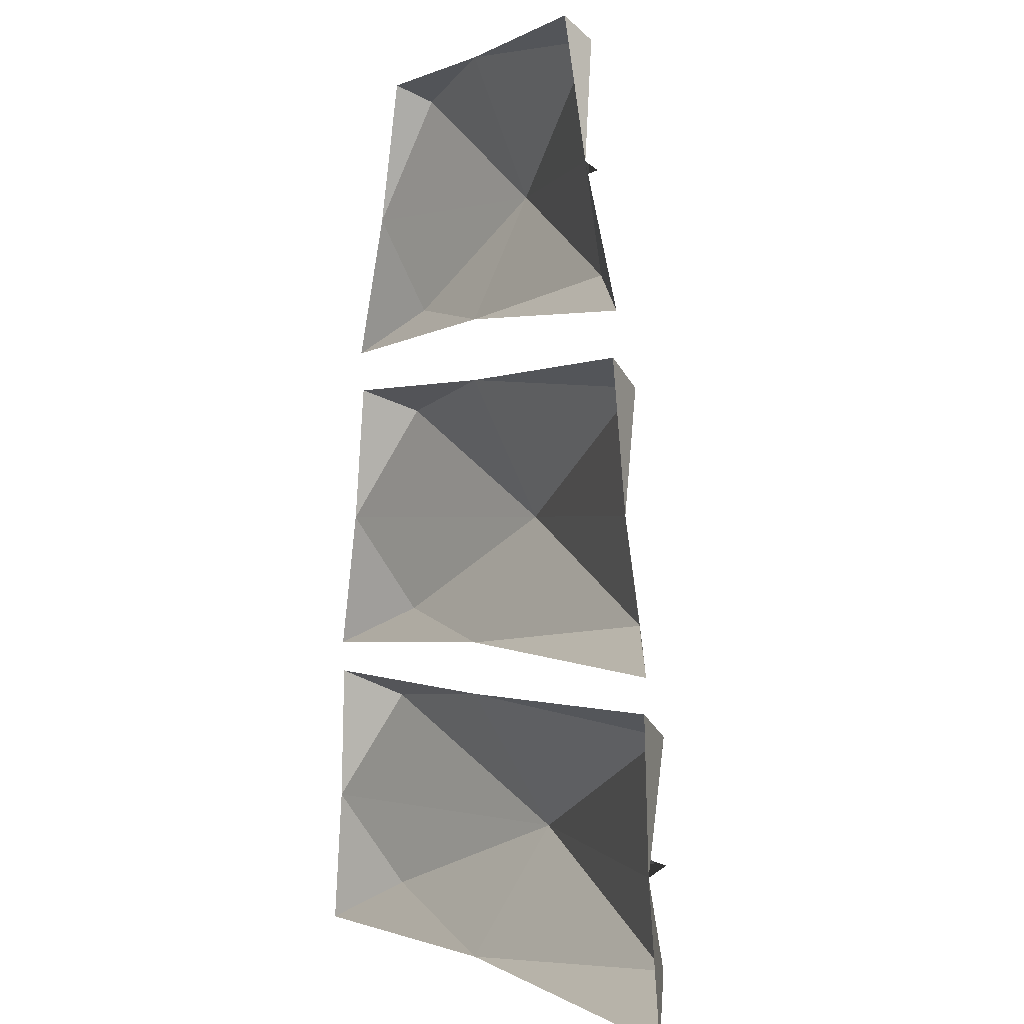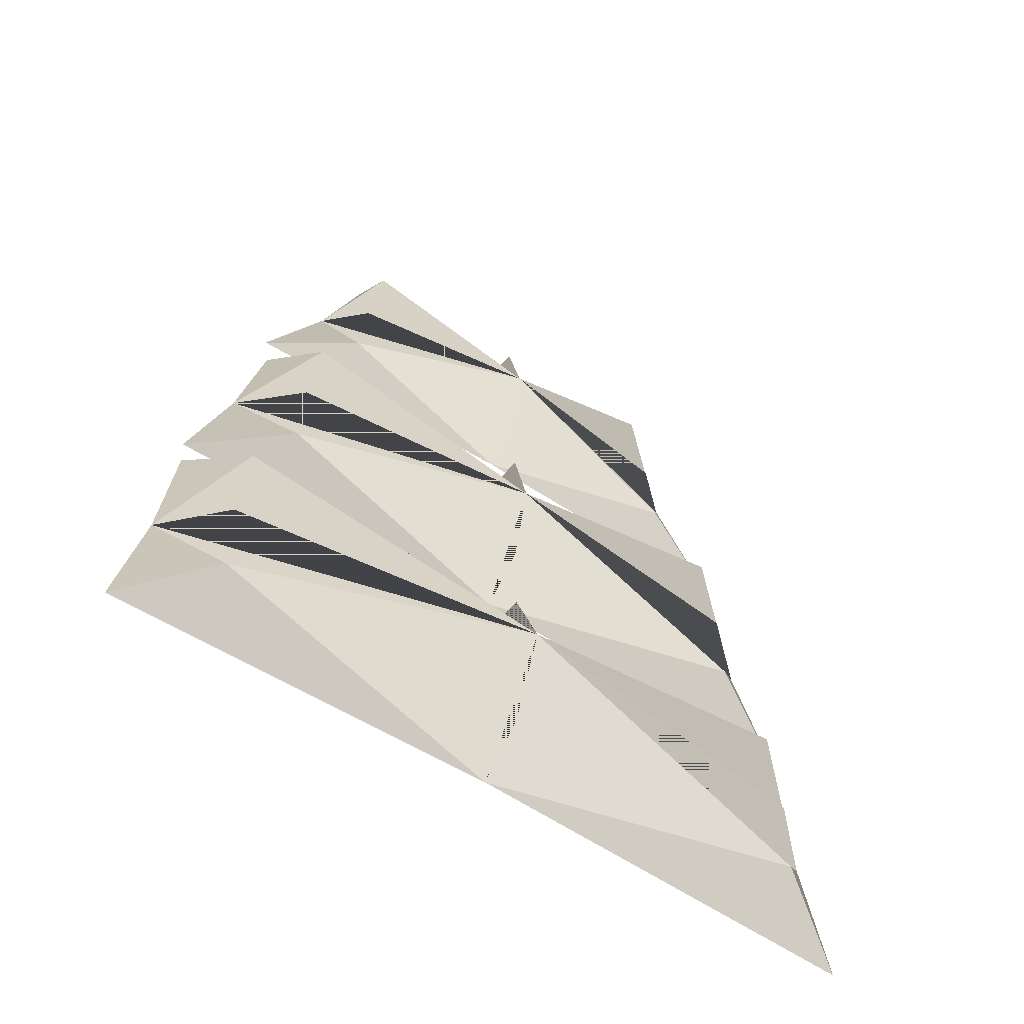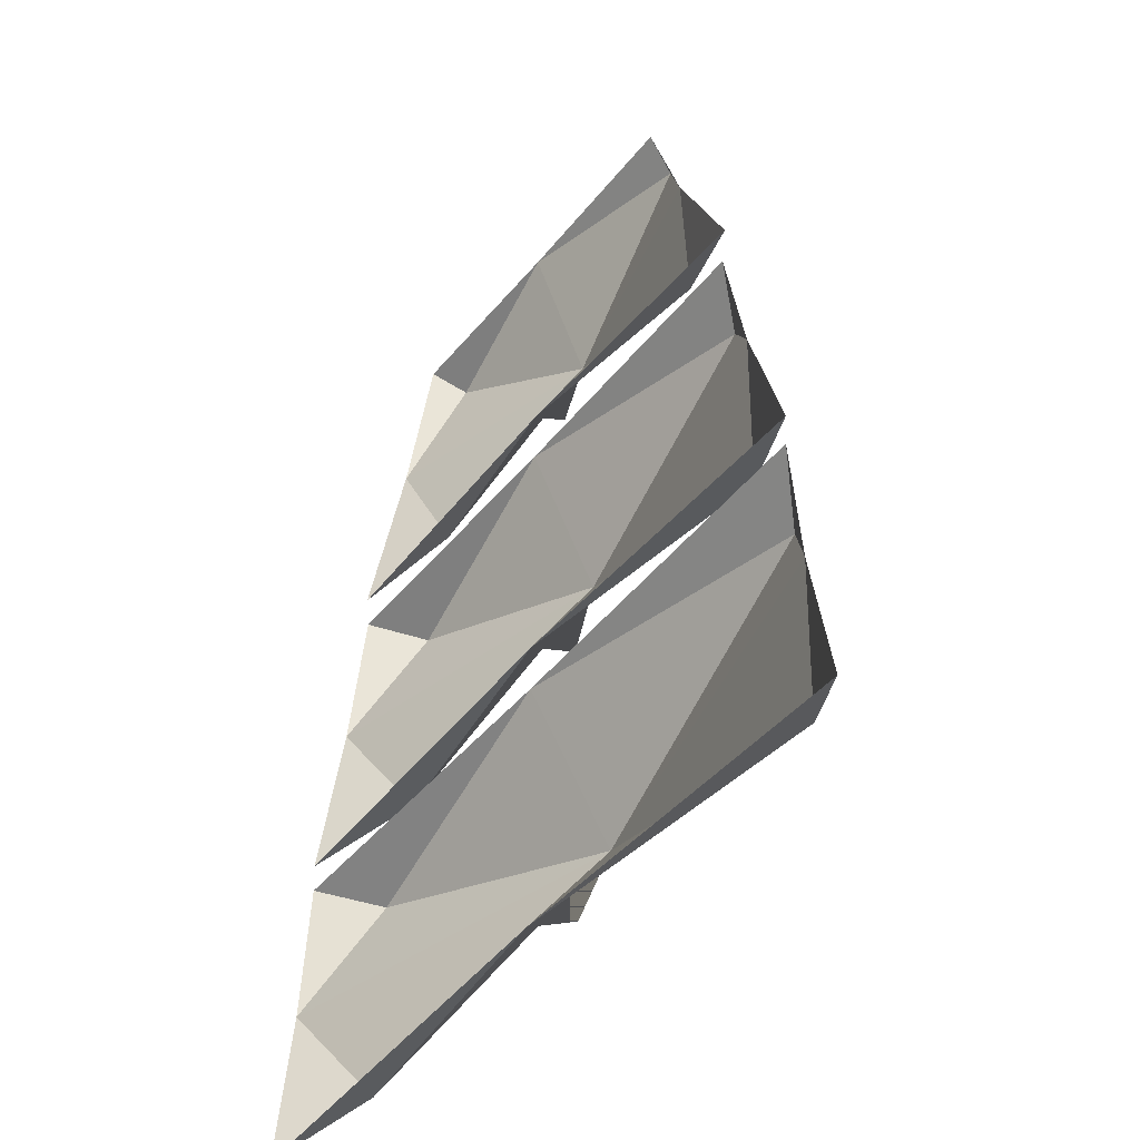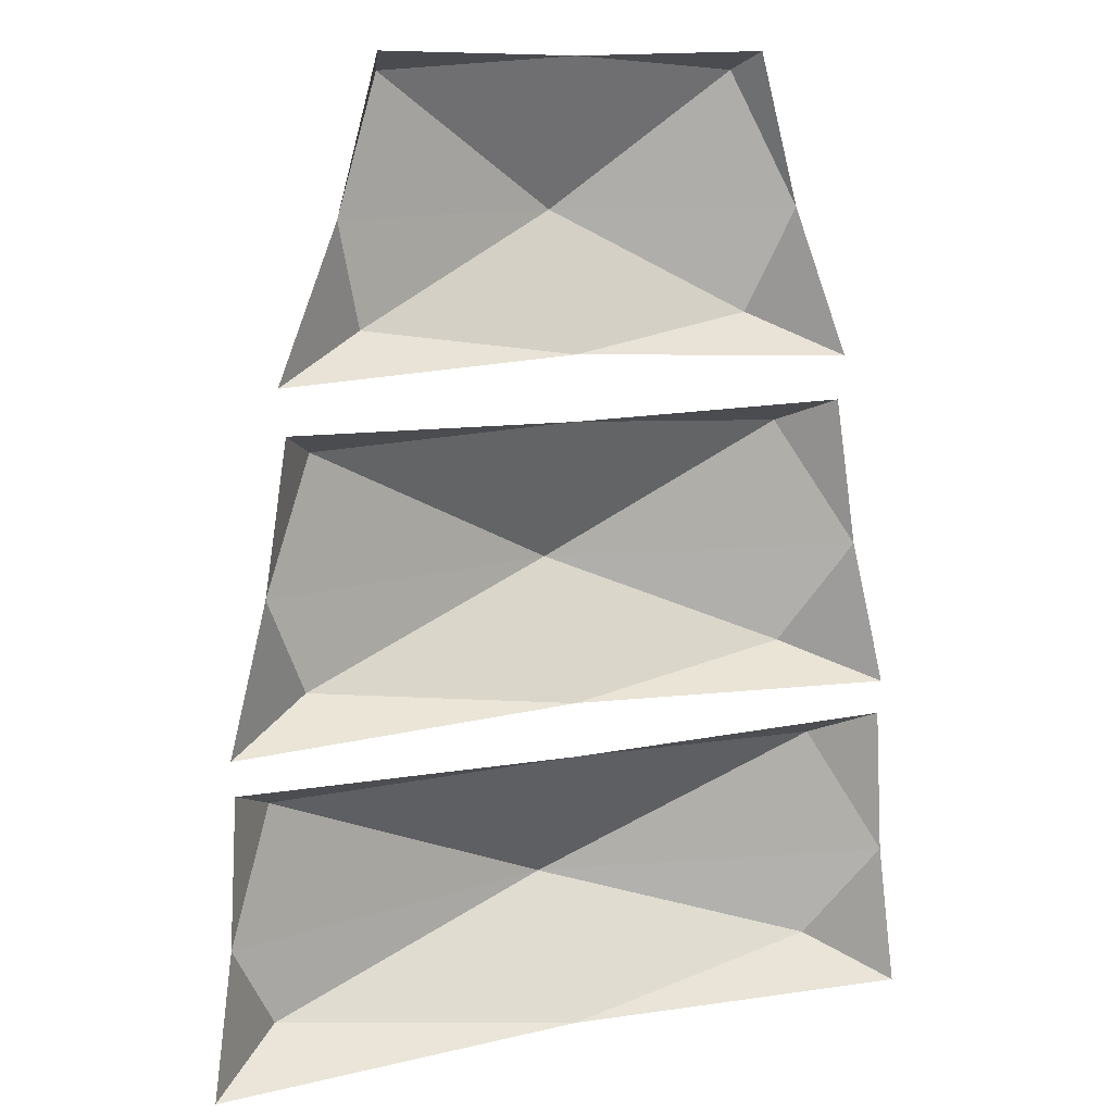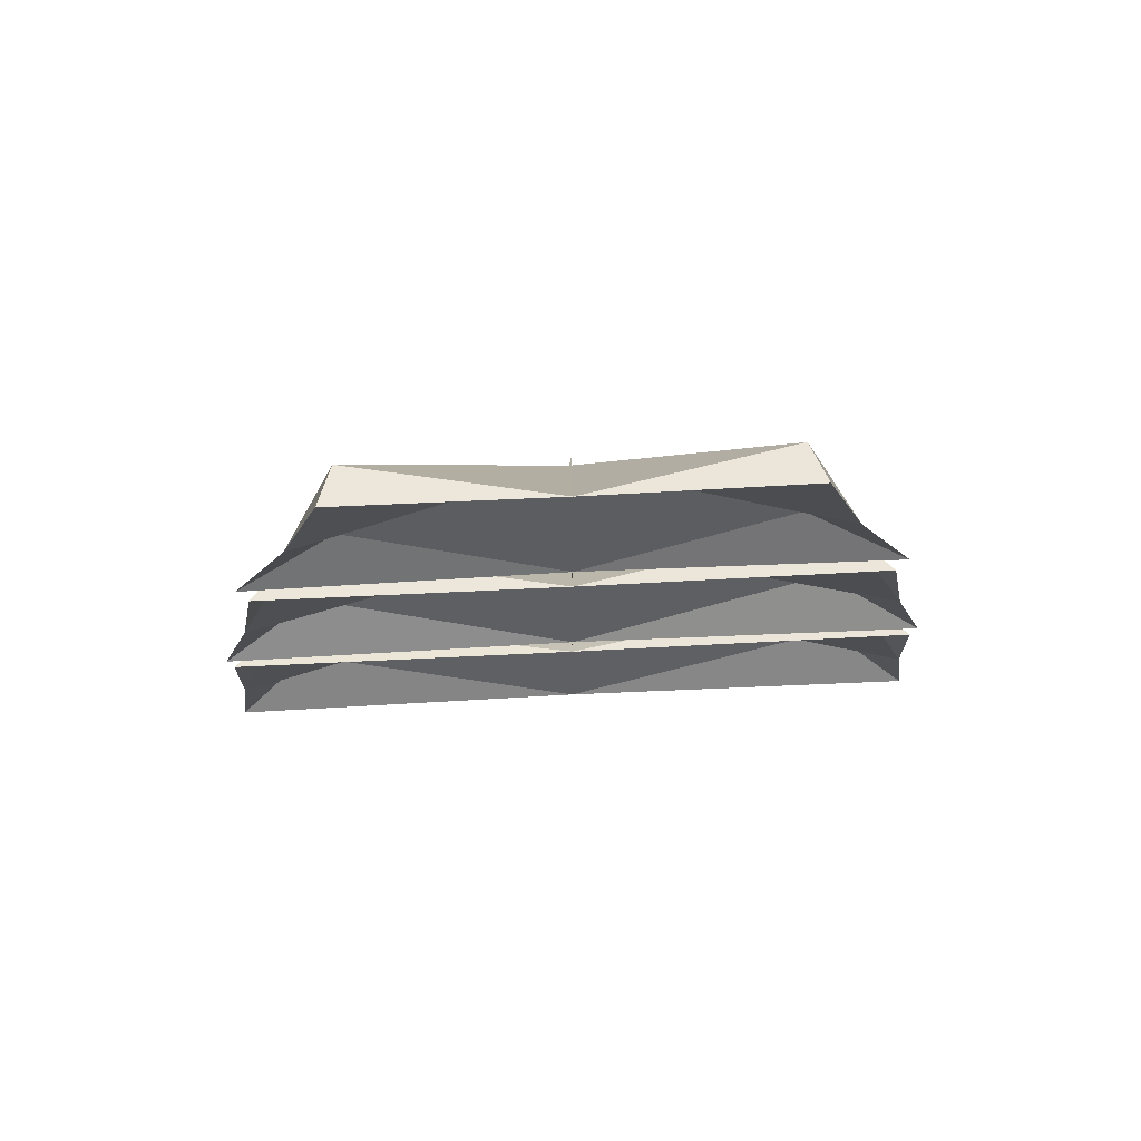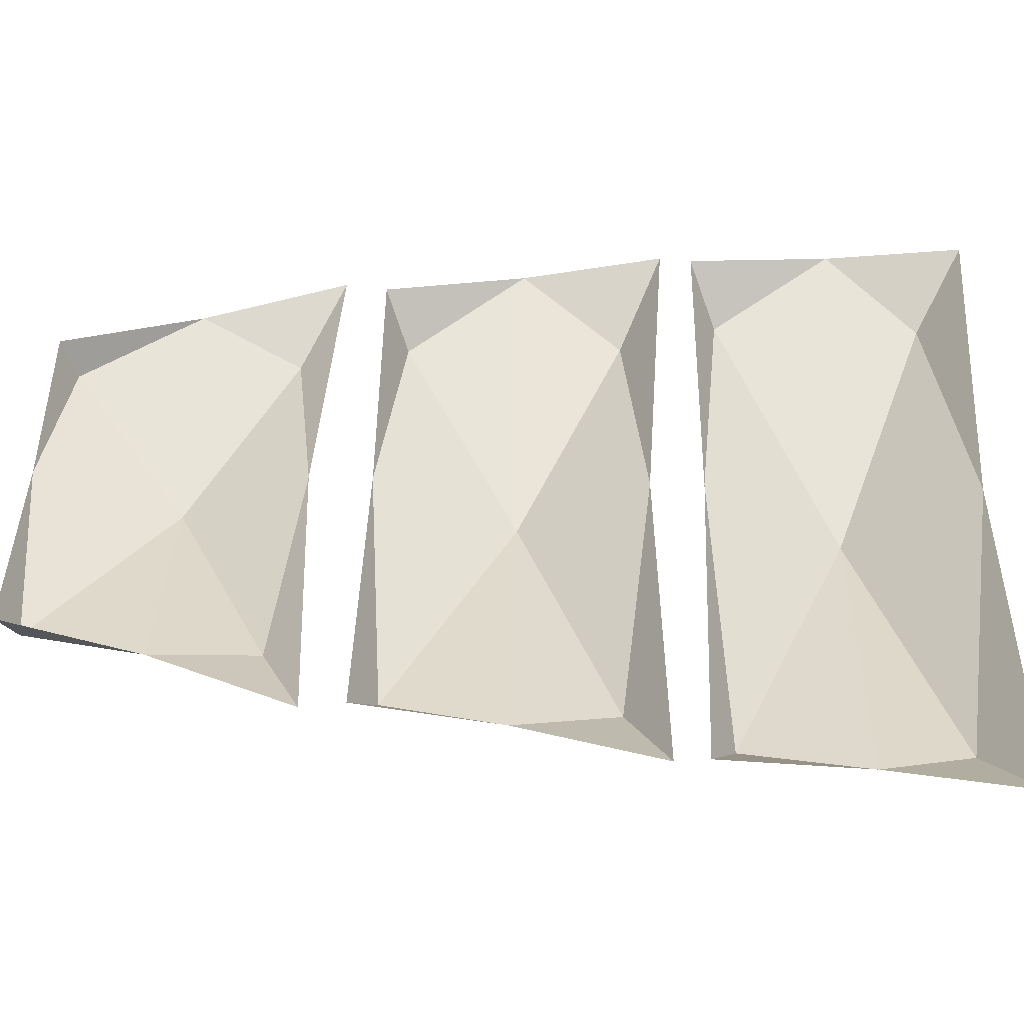
<metadata>
{"format":"obj","ext":"obj","renderer":"f3d","projection":"perspective","resolution":1024,"background":"white","views":[{"elev":-0.3,"azim":62.4,"up":"+Y"},{"elev":-64.1,"azim":148.0,"up":"+Y"},{"elev":-48.8,"azim":52.3,"up":"+Y"},{"elev":11.6,"azim":-25.0,"up":"+Y"},{"elev":78.0,"azim":-2.8,"up":"+Y"},{"elev":45.8,"azim":-88.5,"up":"+Z"}]}
</metadata>
<code>
o SchoonerSails2.001_Circle.007
v -0.2891 1.978 -0.4576
v -0.4675 0.9063 -0.4819
v -0.3731 1.772 -0.3985
v -0.4748 0.7156 -0.4819
v -0.4558 1.47 -0.3985
v 0.5505 1.002 -0.3985
v 0 1.999 -0.3985
v -0.5505 1.002 -0.3985
v 0 1.564 -0.3985
v 0.3089 2.006 -0.3985
v 0 1.772 -0.4953
v 0.3731 1.772 -0.3985
v 0 0.7156 -0.5384
v 0.5573 0.7156 -0.3985
v -0.5573 0.7156 -0.3985
v 0 0.9422 -0.3985
v -0.4069 1.236 -0.4781
v 0.4001 1.236 -0.4781
v 0 1.07 -0.4781
v 0.47 0.7156 -0.4819
v 0 0.9033 -0.4819
v 0 0.5607 -0.4819
v 0 1.07 -0.4781
v 0.4001 1.236 -0.4781
v -0.4069 1.236 -0.4781
v -0.4748 0.7156 -0.4819
v -0.4675 0.9063 -0.4819
v -0.2891 1.978 -0.4576
v 0 0.5069 -0.3985
v 0 1.966 -0.4576
v 0.3078 1.772 -0.4576
v -0.3095 1.772 -0.4576
v -0.3089 2.006 -0.3985
v 0.4662 1.538 -0.3985
v -0.4662 1.538 -0.3985
v 0.4627 0.9063 -0.4819
v 0.4617 0.5576 -0.4819
v -0.4665 0.5576 -0.4819
v 0 0.5607 -0.4819
v 0 0.9033 -0.4819
v 0.47 0.7156 -0.4819
v -0.4665 0.5576 -0.4819
v 0.4617 0.5576 -0.4819
v 0.4627 0.9063 -0.4819
v 0.2874 1.978 -0.4576
v 0.318 1.608 -0.4576
v -0.3197 1.608 -0.4576
v 0 1.236 -0.5132
v 0.4917 1.236 -0.3985
v -0.4917 1.236 -0.3985
v -0.4662 1.538 -0.3985
v 0.4662 1.538 -0.3985
v -0.3089 2.006 -0.3985
v 0.3089 2.006 -0.3985
v 0 1.564 -0.3985
v 0 1.999 -0.3985
v -0.3731 1.772 -0.3985
v 0.3731 1.772 -0.3985
v 0 1.772 -0.4953
v 0 1.463 -0.3985
v 0 1.027 -0.3985
v 0.4558 1.47 -0.3985
v 0.5452 0.9493 -0.3985
v -0.5452 0.9493 -0.3985
v 0 1.602 -0.4576
v -0.3938 1.431 -0.4781
v 0.387 1.431 -0.4781
v -0.4068 1.07 -0.4781
v 0 1.425 -0.4781
v 0.4 1.07 -0.4781
v 0.5882 0.4819 -0.3985
v -0.5882 0.4819 -0.3985
v -0.5505 1.002 -0.3985
v 0.5505 1.002 -0.3985
v -0.4558 1.47 -0.3985
v 0.4558 1.47 -0.3985
v 0 1.027 -0.3985
v 0 1.463 -0.3985
v -0.4917 1.236 -0.3985
v 0.4917 1.236 -0.3985
v 0 1.236 -0.5132
v -0.3197 1.608 -0.4576
v 0.318 1.608 -0.4576
v 0.2874 1.978 -0.4576
v -0.3095 1.772 -0.4576
v 0.3078 1.772 -0.4576
v 0 1.966 -0.4576
v -0.5882 0.4819 -0.3985
v 0.5882 0.4819 -0.3985
v -0.5452 0.9493 -0.3985
v 0.5452 0.9493 -0.3985
v 0 0.5069 -0.3985
v 0 0.9422 -0.3985
v -0.5573 0.7156 -0.3985
v 0.5573 0.7156 -0.3985
v 0 0.7156 -0.5384
v 0.4 1.07 -0.4781
v 0 1.425 -0.4781
v -0.4068 1.07 -0.4781
v 0.387 1.431 -0.4781
v -0.3938 1.431 -0.4781
v 0 1.602 -0.4576
f 5 66 60
f 62 67 49
f 13 36 16 21
f 61 70 48 23
f 15 38 13 26
f 48 66 50 25
f 50 68 48 25
f 29 37 13 22
f 48 68 61 23
f 60 67 62
f 63 36 14
f 14 37 71
f 64 27 16
f 13 27 15 26
f 11 47 9 65
f 60 66 48 69
f 9 47 35
f 16 36 63
f 3 47 11 32
f 11 28 3 32
f 13 38 29 22
f 10 45 12
f 90 93 2
f 91 95 44
f 95 89 43
f 92 88 42
f 96 4 94 2
f 49 67 48 24
f 3 28 33
f 35 47 3
f 8 68 50
f 12 45 11 31
f 56 54 84
f 56 87 59 1
f 59 102 55 82
f 59 86 58 83
f 72 38 15
f 11 45 7 30
f 14 36 13 20
f 61 68 8
f 33 28 7
f 78 76 100
f 78 98 81 101
f 81 19 77 99
f 81 18 80 97
f 55 102 59 83
f 54 58 84
f 57 85 59 82
f 59 85 57 1
f 58 52 83
f 93 91 44
f 93 40 96 2
f 96 39 92 42
f 96 41 95 43
f 75 78 101
f 76 80 100
f 77 19 81 97
f 79 17 81 99
f 81 17 79 101
f 9 46 11 65
f 11 46 12 31
f 48 70 49 24
f 29 38 72
f 7 28 11 30
f 7 45 10
f 13 37 14 20
f 16 27 13 21
f 12 46 34
f 92 39 96 43
f 96 40 93 44
f 94 4 96 42
f 6 70 61
f 50 66 5
f 34 46 9
f 58 86 59 84
f 57 53 1
f 51 57 82
f 52 55 83
f 49 70 6
f 48 67 60 69
f 71 37 29
f 15 27 64
f 80 18 81 100
f 79 75 101
f 73 79 99
f 74 77 97
f 55 51 82
f 53 56 1
f 59 87 56 84
f 95 41 96 44
f 94 90 2
f 88 94 42
f 89 92 43
f 77 73 99
f 81 98 78 100
f 80 74 97

</code>
